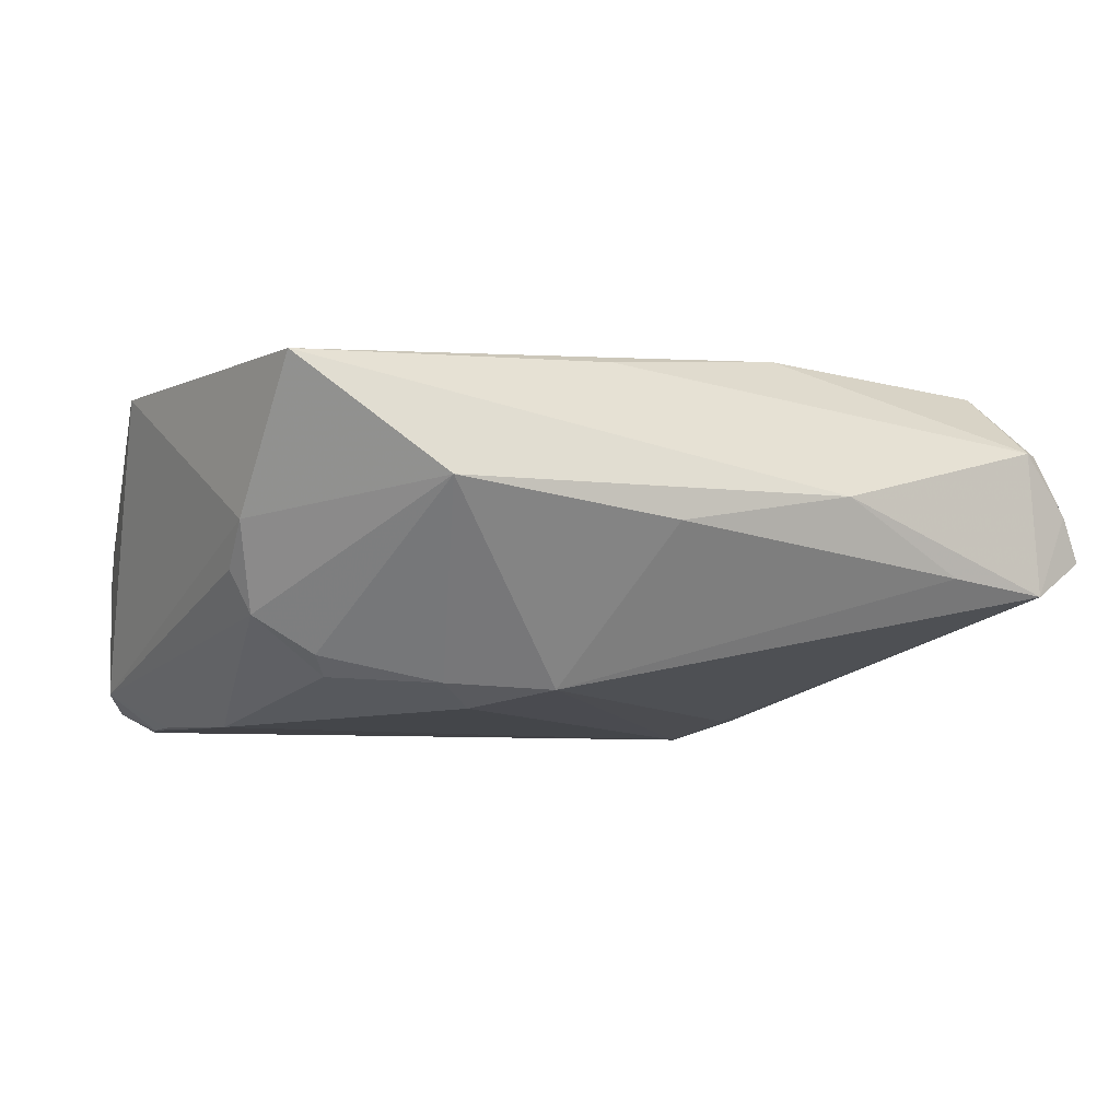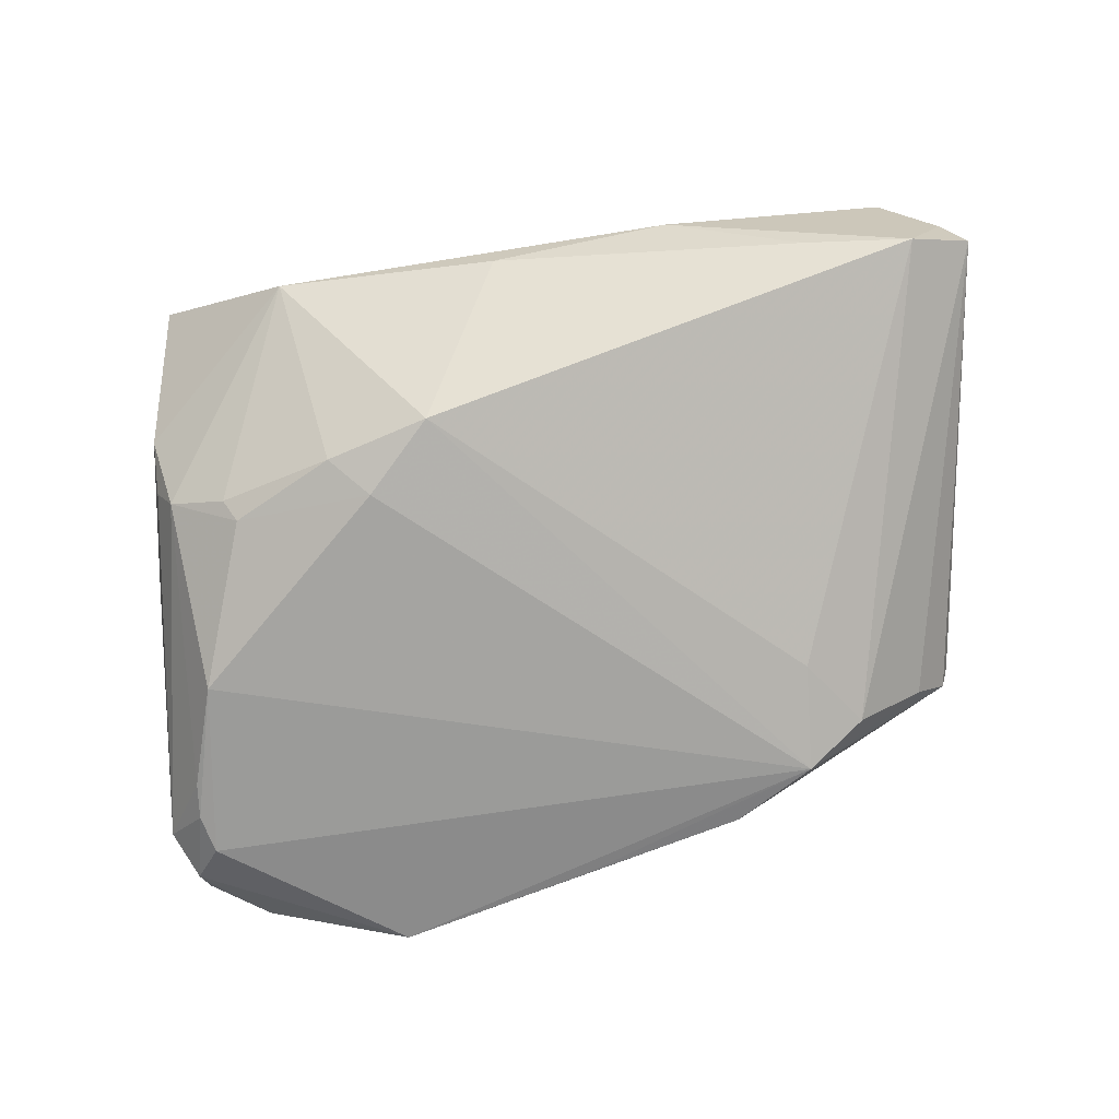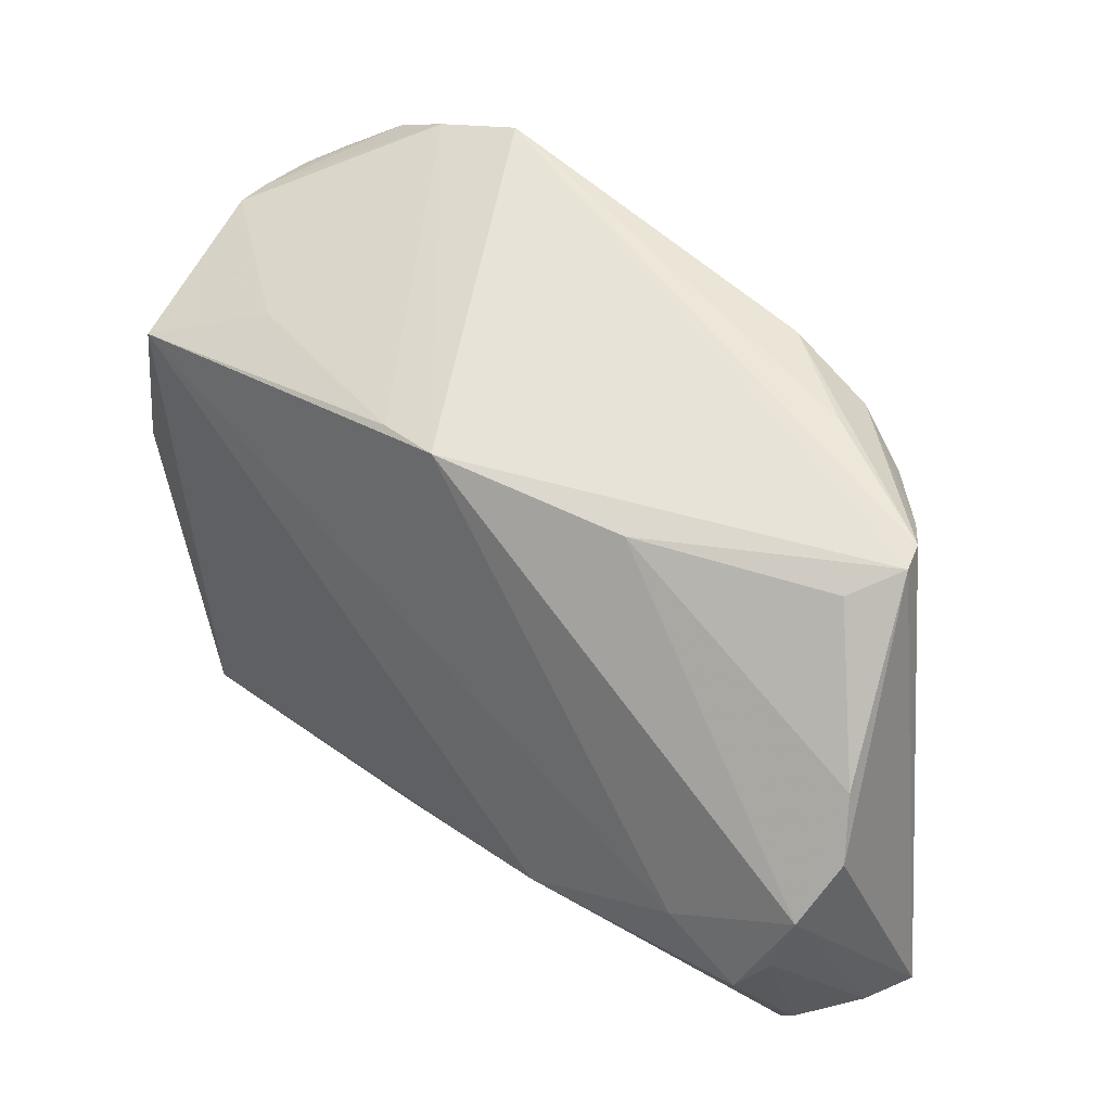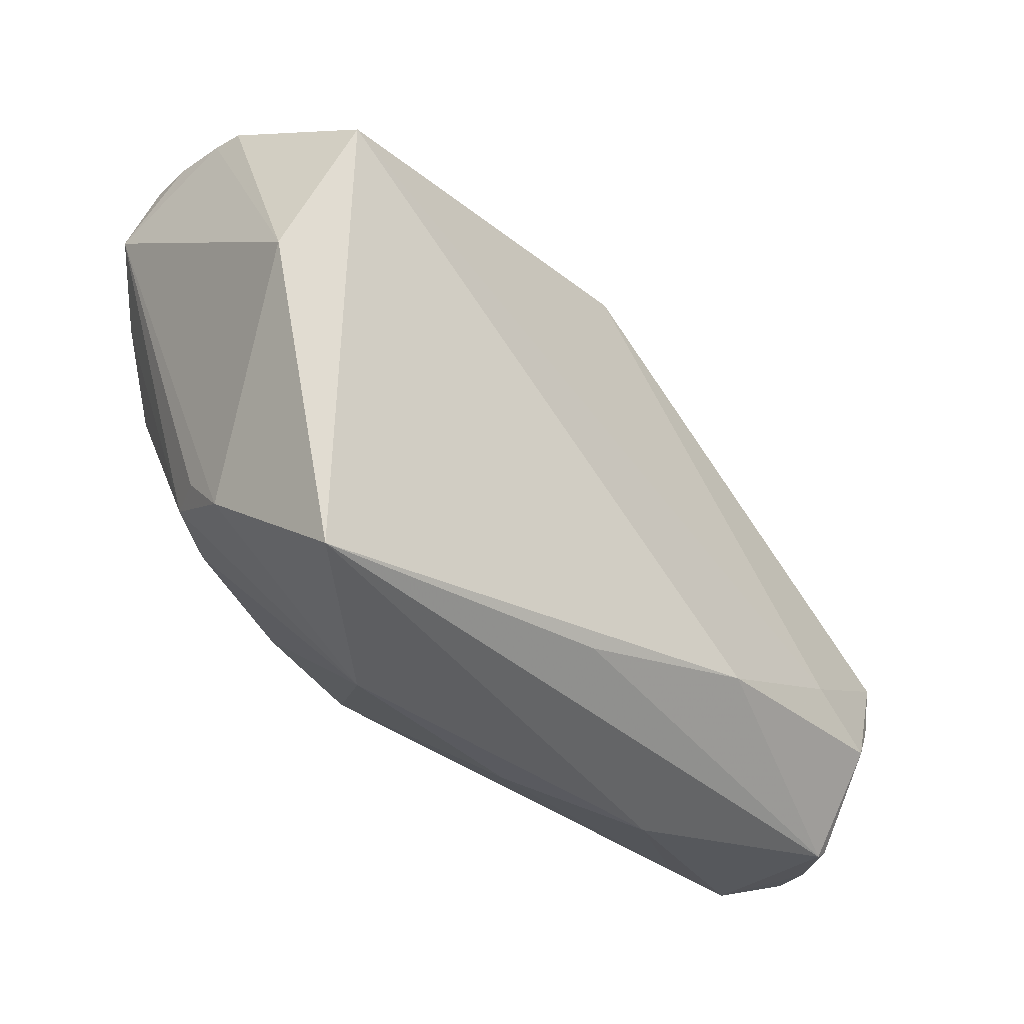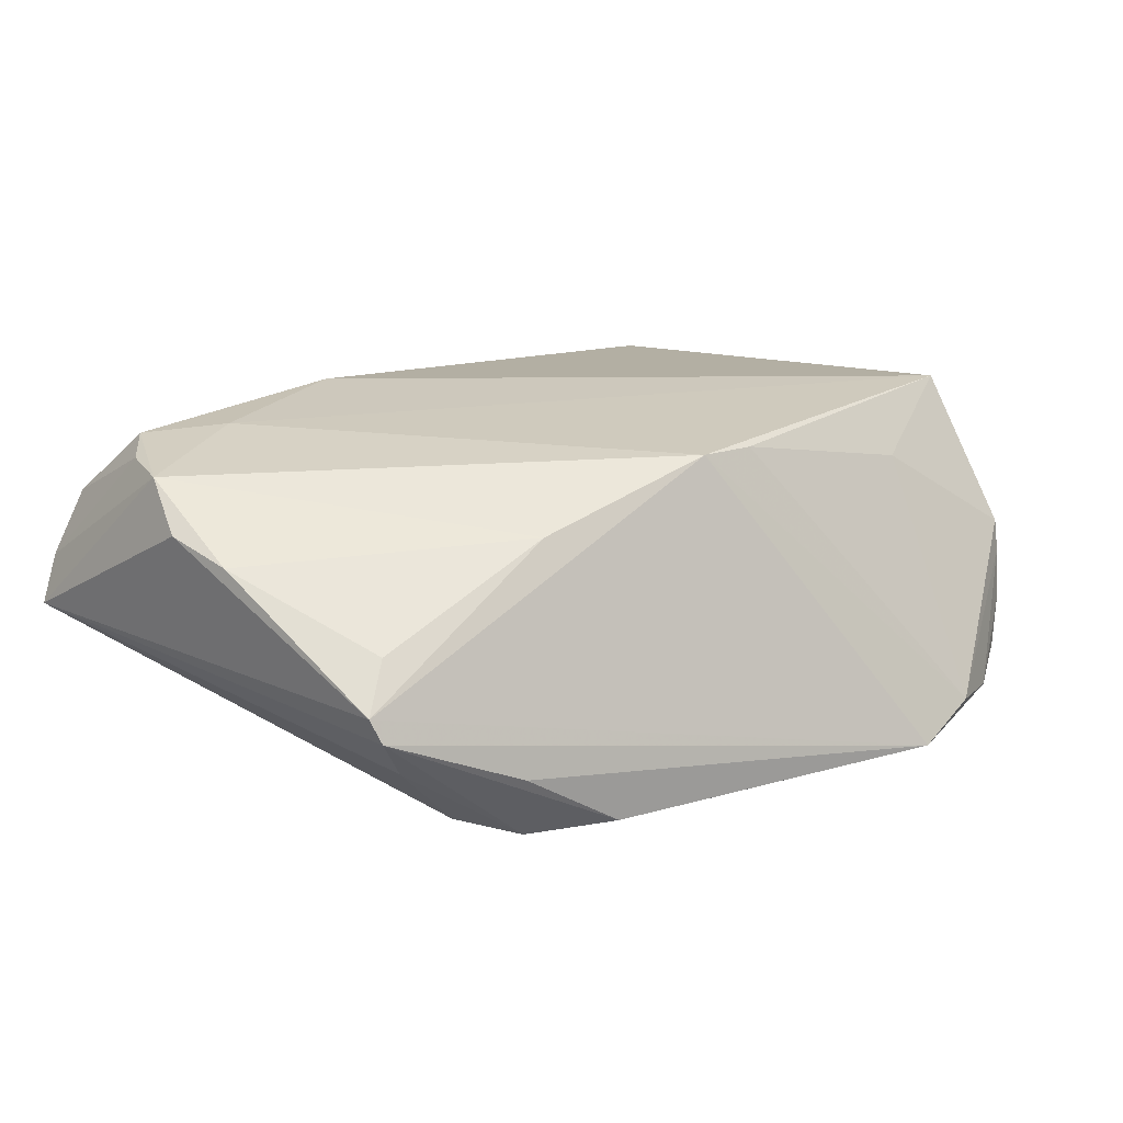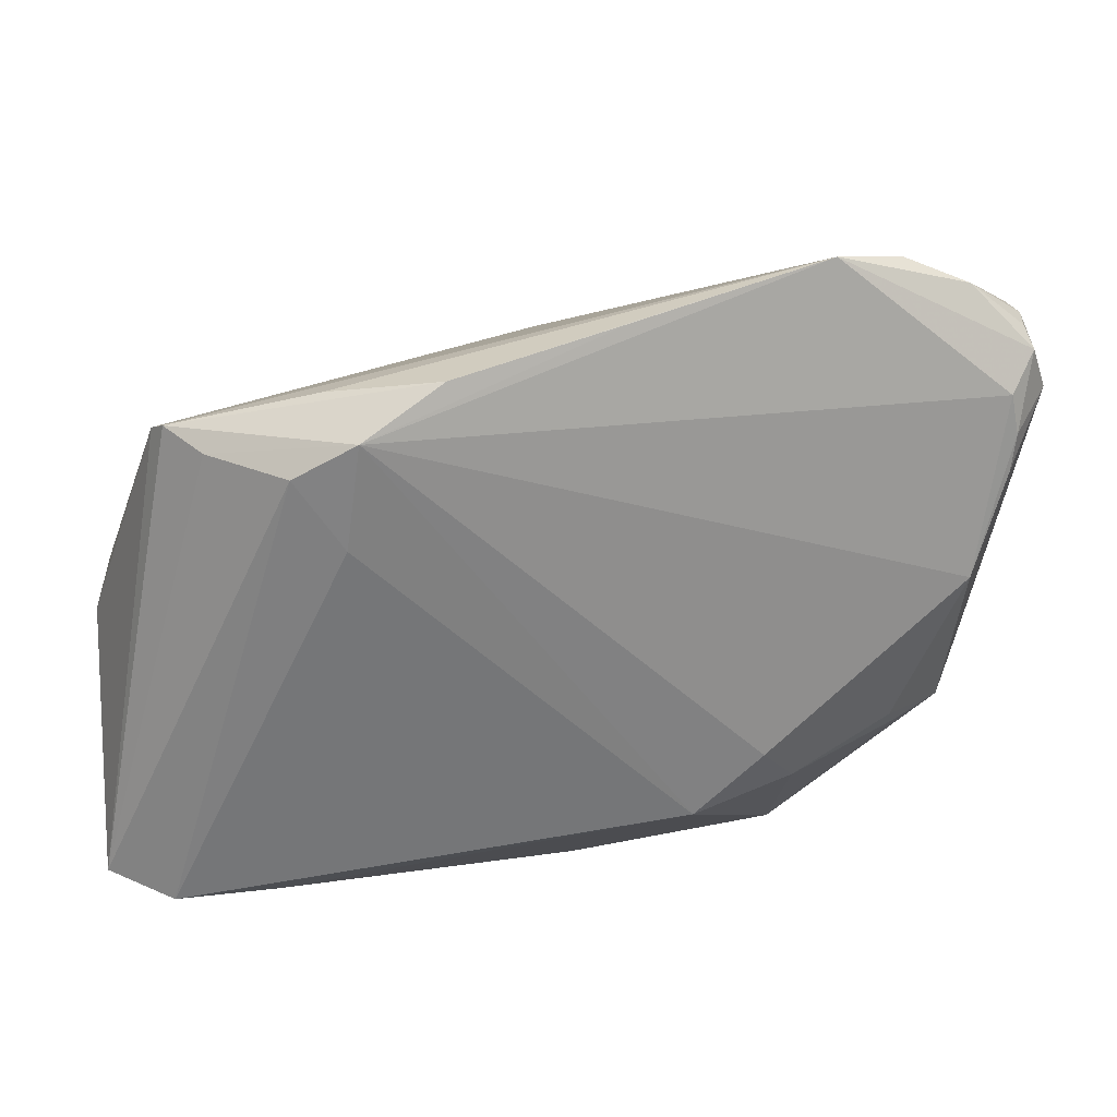
<metadata>
{"format":"obj","ext":"obj","renderer":"f3d","projection":"perspective","resolution":1024,"background":"white","views":[{"elev":-6.6,"azim":-22.6,"up":"+Z"},{"elev":-69.6,"azim":9.1,"up":"+Z"},{"elev":38.0,"azim":43.3,"up":"+Y"},{"elev":-35.2,"azim":-46.9,"up":"+Y"},{"elev":16.8,"azim":138.0,"up":"+Z"},{"elev":21.3,"azim":165.2,"up":"+Y"}]}
</metadata>
<code>
v 0.02116 -0.04325 0.004264
v 0.05199 -0.03817 0.012
v -0.01246 -0.02868 -0.01977
v -0.05165 0.02 -0.02366
v -0.03124 -0.04325 0.003974
v -0.05059 0.02514 -0.02378
v -0.05563 0.03165 0.002127
v 0.05811 -0.006135 0.01355
v -0.04096 -0.02068 -0.01569
v -0.02591 -0.02505 -0.01901
v -0.02782 0.04325 -0.02191
v 0.03714 0.02108 -0.0209
v -0.03765 0.04177 -0.01802
v -0.007331 -0.03441 0.02067
v -0.04636 0.03815 -0.01892
v 0.01912 0.03202 -0.02281
v 0.02291 0.02227 0.01268
v 0.03089 0.01198 -0.02145
v 0.01817 -0.02893 0.02378
v -0.05223 0.02139 0.02221
v -0.05999 -0.0001536 0.01803
v 0.04671 0.0204 0.002163
v -0.04661 0.00181 -0.02378
v -0.0543 0.02989 -0.02114
v 0.04593 0.02222 -0.01227
v 0.05213 -0.03873 -0.006726
v -0.05718 0.02423 -0.01866
v 0.02953 0.02564 -0.02378
v -0.05453 0.03319 -0.01598
v 0.05365 -0.02124 0.01984
v 0.0397 -0.02073 0.02224
v -0.05573 0.03222 -0.002185
v -0.04984 -0.03863 0.01813
v 0.05618 -0.01292 0.01933
v 0.05999 -0.03608 -0.0017
v -0.05161 -0.01983 -0.005555
v 0.0572 -0.03723 0.004288
v 0.05606 0.001856 0.01083
v 0.05026 -0.03942 0.0121
v -0.001957 -0.04291 0.0001629
v -0.009964 0.02558 0.01938
v -0.001731 0.0255 0.01962
v 0.03207 0.02935 -0.0147
v -0.05359 0.0325 -0.0192
v 0.0384 -0.04003 -0.005015
v -0.0511 0.01526 -0.02345
v -0.03733 0.02705 0.01393
v 0.05098 0.02319 -0.003741
v 0.04949 -0.0267 0.02143
v -0.03919 -0.01853 -0.01824
v -0.002417 0.03711 -0.02243
v -0.02102 -0.02042 -0.02186
v 0.0499 0.02433 -0.006887
v -0.05559 0.0328 -0.009557
v -0.04886 -0.01986 -0.01098
v -0.05183 -0.02545 -0.0001291
f 21 33 20
f 11 42 48
f 48 53 11
f 35 53 48
f 21 20 7
f 19 20 33
f 24 4 27
f 17 48 42
f 35 48 8
f 25 53 35
f 35 12 25
f 47 7 20
f 33 39 14
f 14 19 33
f 39 19 14
f 49 19 39
f 42 20 31
f 20 19 31
f 19 49 31
f 26 12 35
f 35 37 26
f 26 37 39
f 6 24 11
f 4 24 6
f 11 24 15
f 21 27 56
f 56 33 21
f 56 5 33
f 56 55 5
f 38 8 48
f 42 31 34
f 8 38 34
f 35 8 34
f 34 49 30
f 34 31 49
f 34 17 42
f 34 38 17
f 34 37 35
f 30 37 34
f 11 53 43
f 43 16 11
f 53 16 43
f 28 16 53
f 53 25 28
f 28 25 12
f 28 3 52
f 28 6 11
f 41 20 42
f 41 47 20
f 2 37 30
f 39 37 2
f 30 49 2
f 2 49 39
f 5 3 40
f 11 15 13
f 13 42 11
f 13 41 42
f 7 47 13
f 47 41 13
f 32 54 27
f 32 27 21
f 21 7 32
f 15 54 32
f 7 13 32
f 32 13 15
f 29 24 27
f 27 54 29
f 29 54 15
f 27 55 36
f 36 56 27
f 55 56 36
f 27 4 46
f 46 55 27
f 52 3 10
f 10 50 52
f 10 3 5
f 5 55 9
f 55 50 9
f 9 10 5
f 50 10 9
f 48 17 22
f 22 38 48
f 17 38 22
f 23 28 52
f 23 46 4
f 4 6 23
f 6 28 23
f 52 50 23
f 23 50 55
f 55 46 23
f 18 26 3
f 3 28 18
f 12 26 18
f 18 28 12
f 11 16 51
f 51 28 11
f 16 28 51
f 3 26 45
f 45 40 3
f 44 15 24
f 24 29 44
f 44 29 15
f 40 45 1
f 5 40 1
f 33 5 1
f 1 45 26
f 1 39 33
f 1 26 39

</code>
